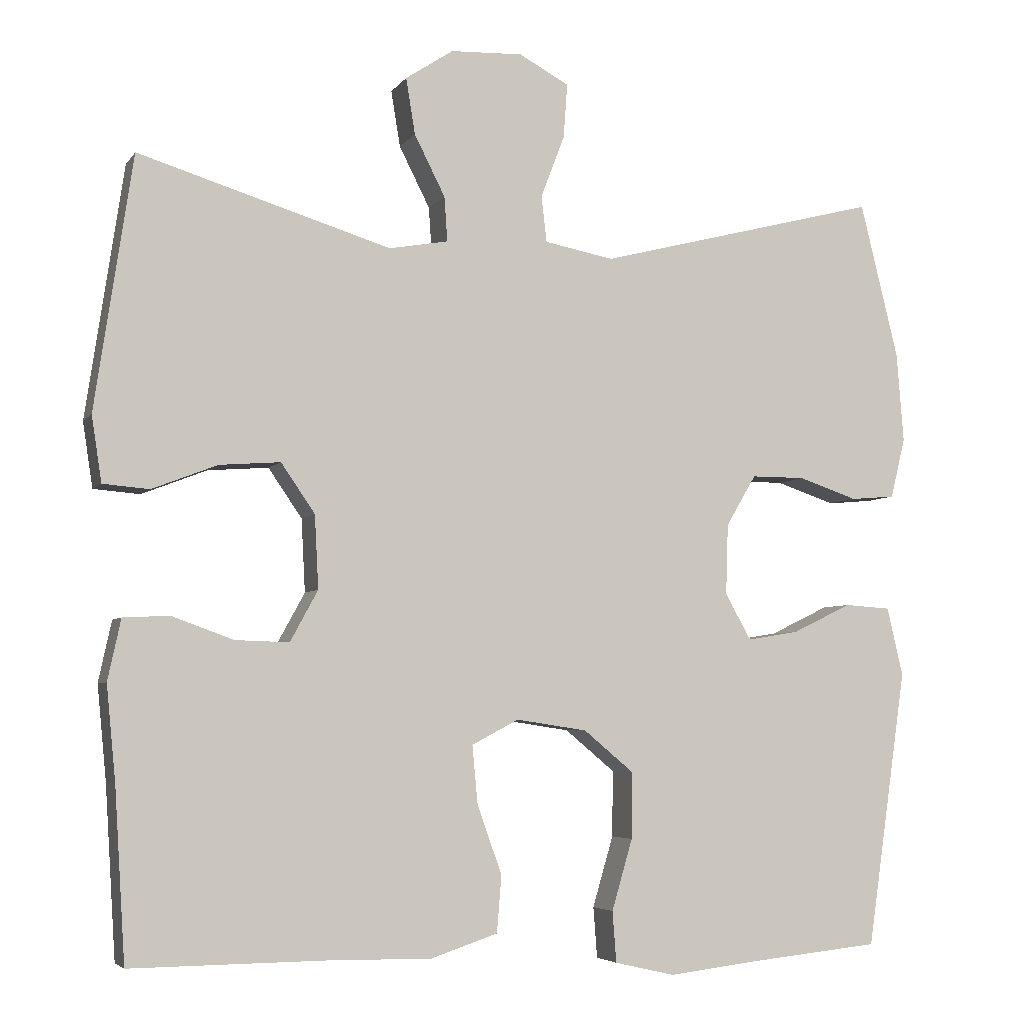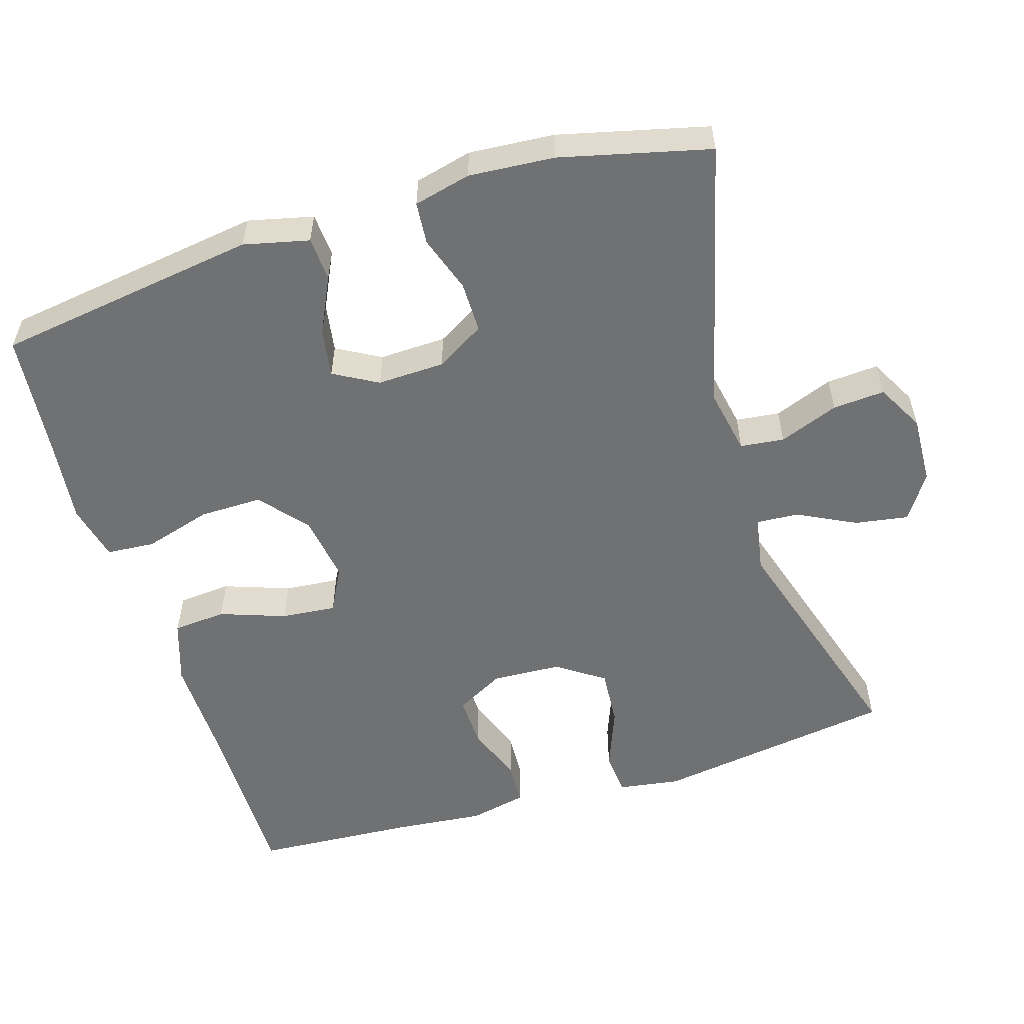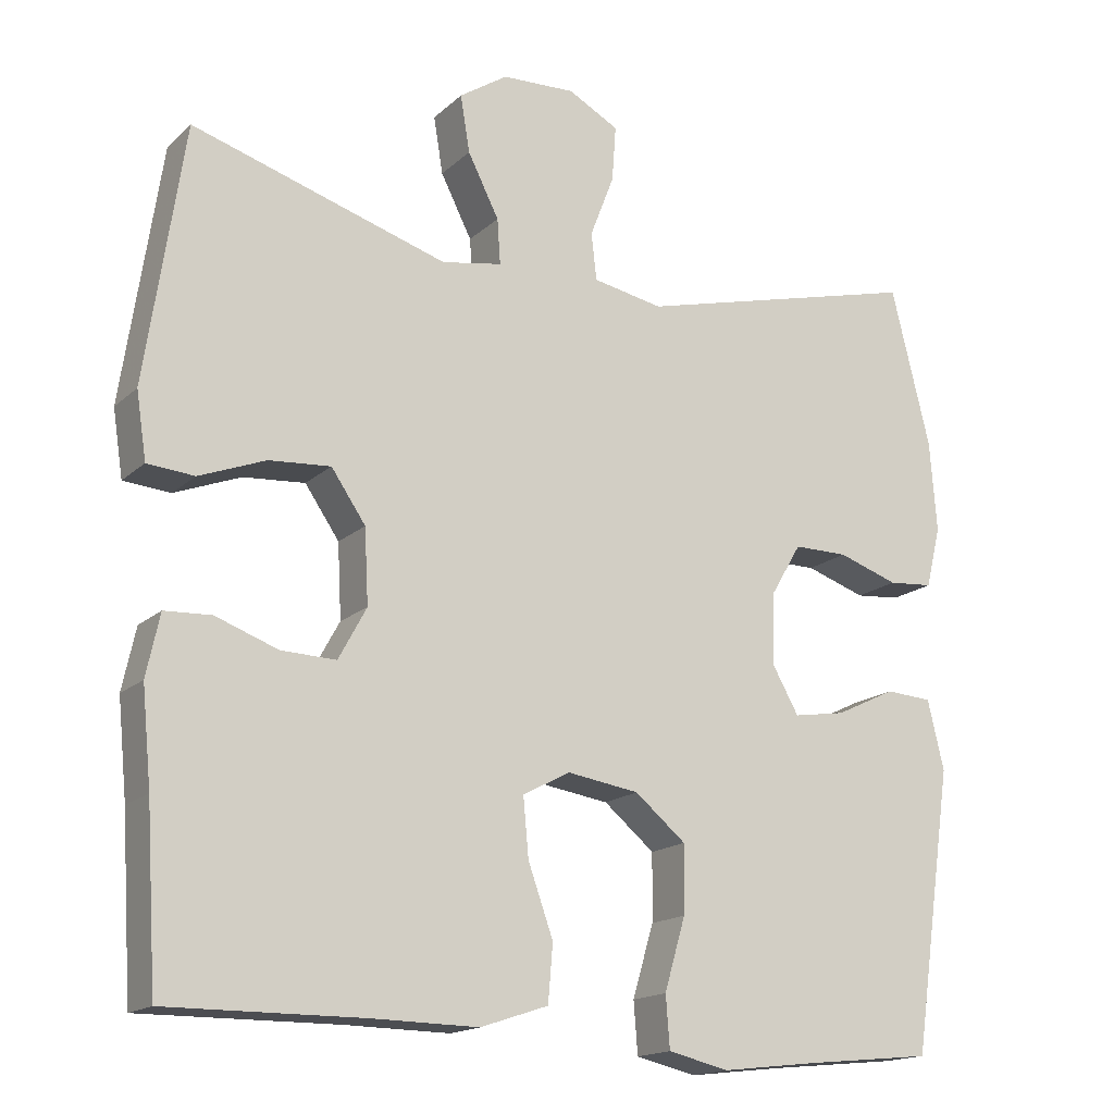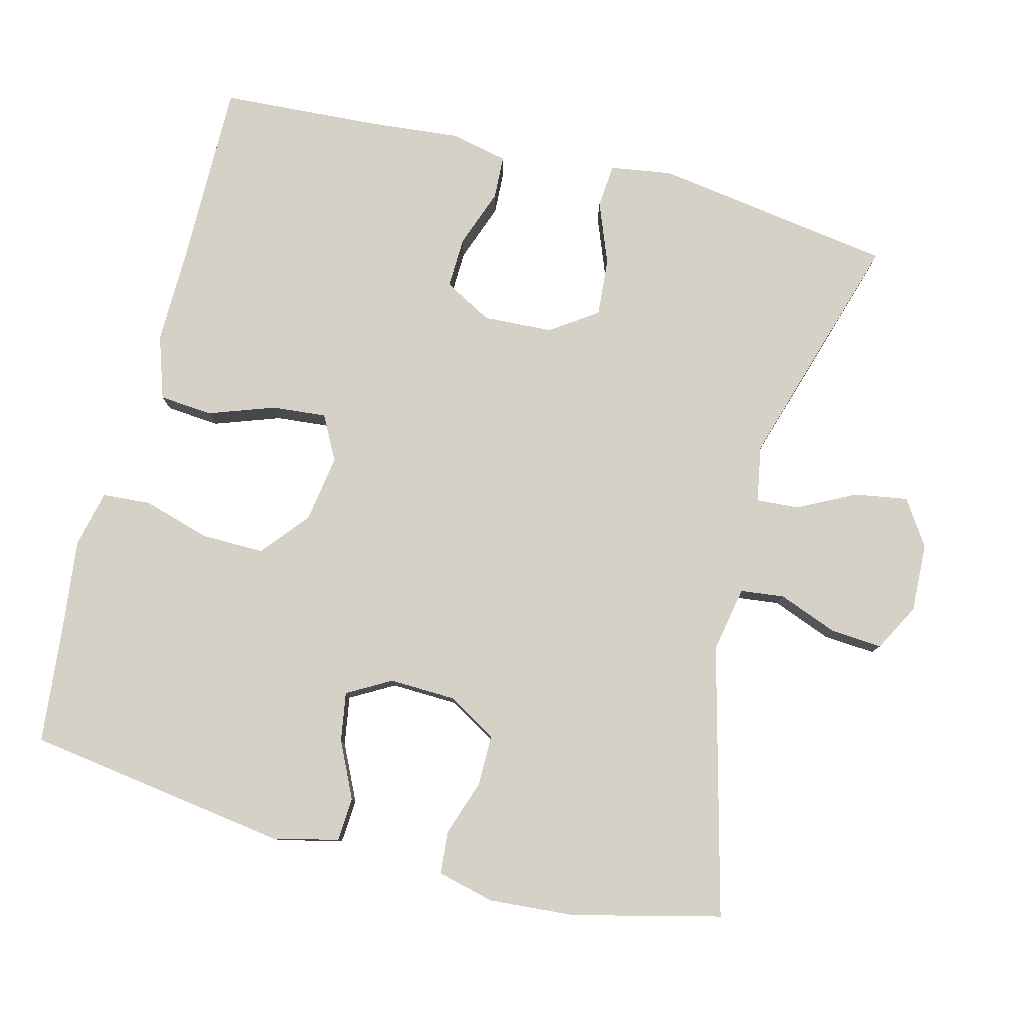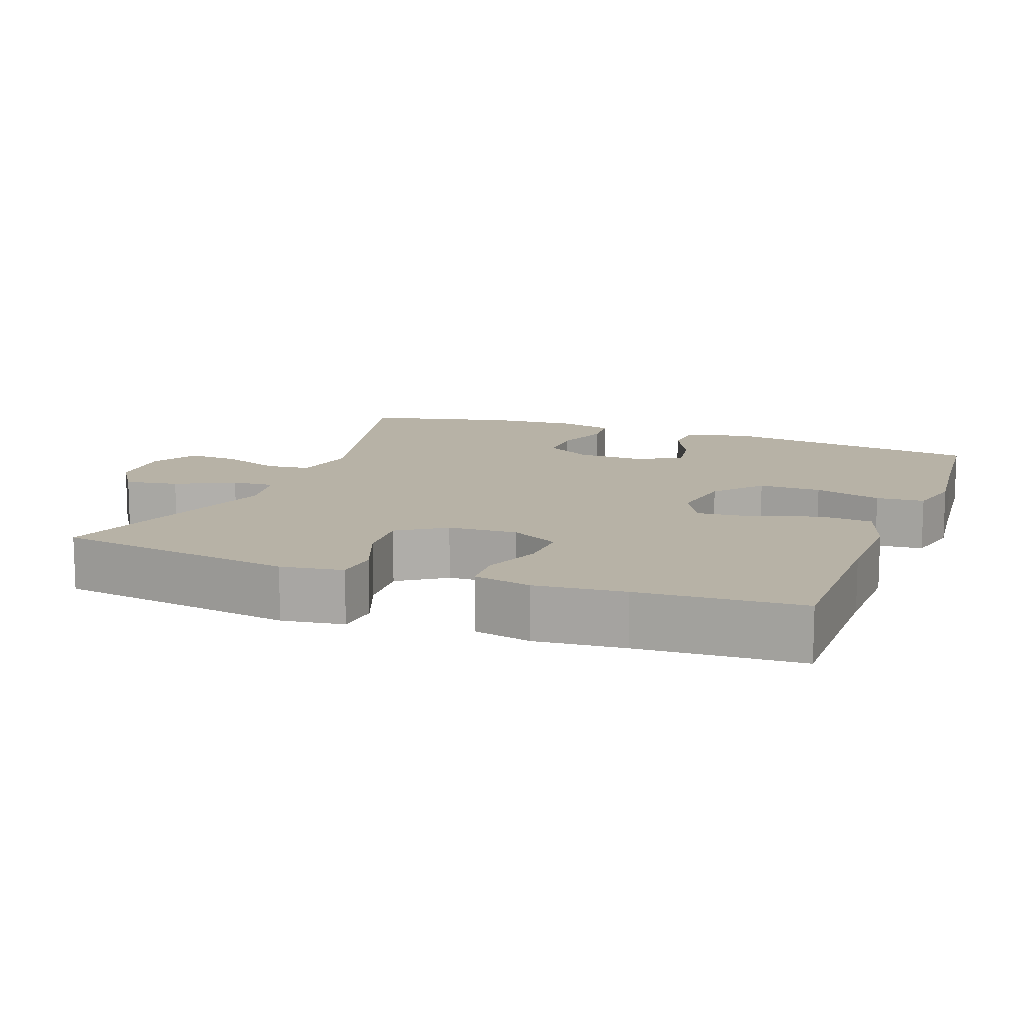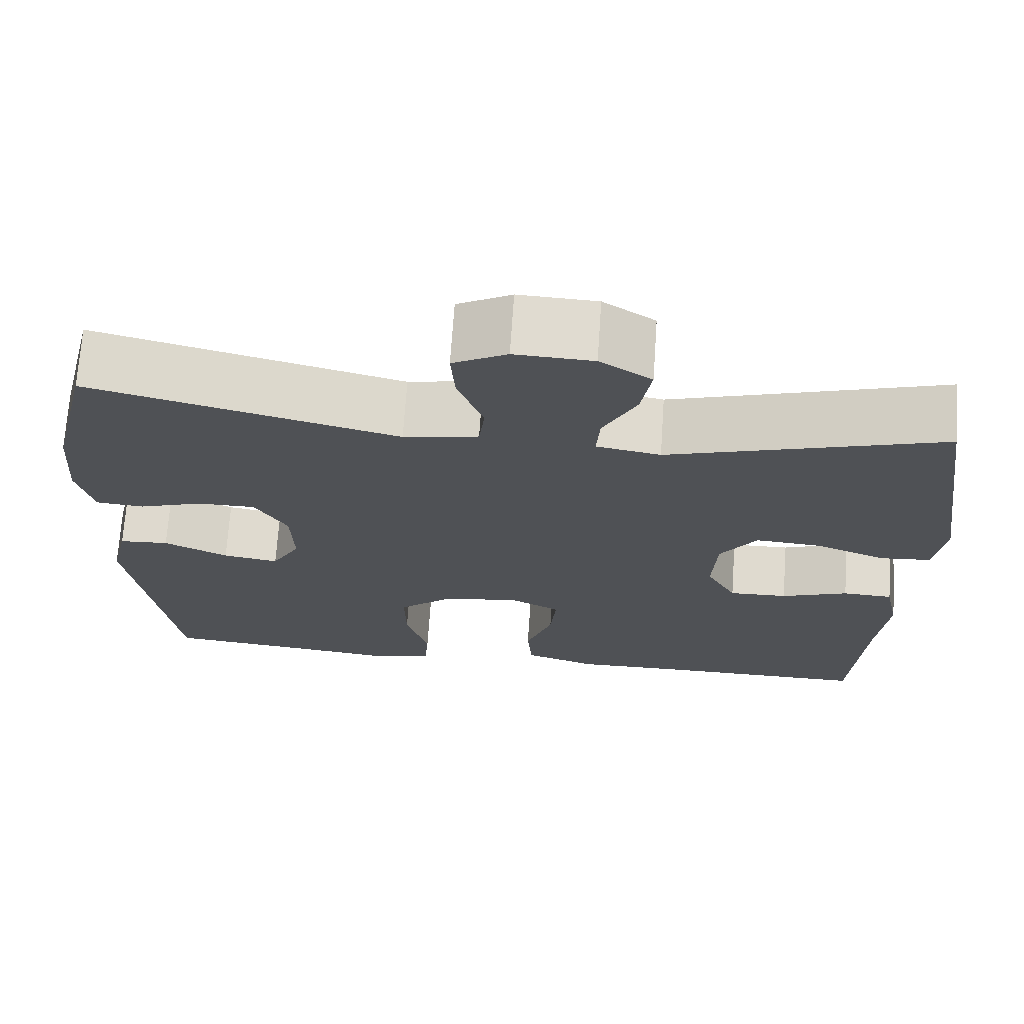
<metadata>
{"format":"obj","ext":"obj","renderer":"f3d","projection":"perspective","resolution":1024,"background":"white","views":[{"elev":-4.9,"azim":161.3,"up":"+Z"},{"elev":-55.2,"azim":-72.8,"up":"+Y"},{"elev":-16.5,"azim":149.7,"up":"+Z"},{"elev":79.7,"azim":-75.6,"up":"+Y"},{"elev":12.3,"azim":110.8,"up":"+Y"},{"elev":70.4,"azim":3.9,"up":"+Z"}]}
</metadata>
<code>
v -0.5 0.07 -0.5
v -0.552 0.07 -0.14
v -0.531 0.07 -0.051
v -0.471 0.07 -0.047
v -0.394 0.07 -0.084
v -0.327 0.07 -0.095
v -0.293 0.07 -0.035
v -0.296 0.07 0.057
v -0.335 0.07 0.123
v -0.405 0.07 0.123
v -0.482 0.07 0.097
v -0.54 0.07 0.102
v -0.559 0.07 0.18
v -0.55 0.07 0.297
v -0.5 0.07 0.5
v -0.131 0.07 0.405
v -0.041 0.07 0.422
v -0.034 0.07 0.482
v -0.065 0.07 0.563
v -0.07 0.07 0.634
v -0.005 0.07 0.669
v 0.089 0.07 0.665
v 0.151 0.07 0.624
v 0.139 0.07 0.551
v 0.099 0.07 0.472
v 0.095 0.07 0.414
v 0.172 0.07 0.4
v 0.5 0.07 0.5
v 0.549 0.07 0.171
v 0.536 0.07 0.086
v 0.476 0.07 0.081
v 0.391 0.07 0.114
v 0.312 0.07 0.12
v 0.268 0.07 0.056
v 0.263 0.07 -0.039
v 0.299 0.07 -0.105
v 0.369 0.07 -0.103
v 0.449 0.07 -0.074
v 0.509 0.07 -0.077
v 0.526 0.07 -0.156
v 0.514 0.07 -0.278
v 0.5 0.07 -0.5
v 0.248 0.07 -0.498
v 0.114 0.07 -0.5
v 0.027 0.07 -0.471
v 0.021 0.07 -0.398
v 0.053 0.07 -0.308
v 0.06 0.07 -0.233
v -0.001 0.07 -0.201
v -0.093 0.07 -0.215
v -0.158 0.07 -0.269
v -0.157 0.07 -0.355
v -0.13 0.07 -0.447
v -0.135 0.07 -0.513
v -0.213 0.07 -0.531
v -0.332 0.07 -0.517
v -0.5 0 -0.5
v -0.552 0 -0.14
v -0.531 0 -0.051
v -0.471 0 -0.047
v -0.394 0 -0.084
v -0.327 0 -0.095
v -0.293 0 -0.035
v -0.296 0 0.057
v -0.335 0 0.123
v -0.405 0 0.123
v -0.482 0 0.097
v -0.54 0 0.102
v -0.559 0 0.18
v -0.55 0 0.297
v -0.5 0 0.5
v -0.131 0 0.405
v -0.041 0 0.422
v -0.034 0 0.482
v -0.065 0 0.563
v -0.07 0 0.634
v -0.005 0 0.669
v 0.089 0 0.665
v 0.151 0 0.624
v 0.139 0 0.551
v 0.099 0 0.472
v 0.095 0 0.414
v 0.172 0 0.4
v 0.5 0 0.5
v 0.549 0 0.171
v 0.536 0 0.086
v 0.476 0 0.081
v 0.391 0 0.114
v 0.312 0 0.12
v 0.268 0 0.056
v 0.263 0 -0.039
v 0.299 0 -0.105
v 0.369 0 -0.103
v 0.449 0 -0.074
v 0.509 0 -0.077
v 0.526 0 -0.156
v 0.514 0 -0.278
v 0.5 0 -0.5
v 0.248 0 -0.498
v 0.114 0 -0.5
v 0.027 0 -0.471
v 0.021 0 -0.398
v 0.053 0 -0.308
v 0.06 0 -0.233
v -0.001 0 -0.201
v -0.093 0 -0.215
v -0.158 0 -0.269
v -0.157 0 -0.355
v -0.13 0 -0.447
v -0.135 0 -0.513
v -0.213 0 -0.531
v -0.332 0 -0.517
f 54 55 56
f 53 54 56
f 52 53 56
f 3 4 5
f 2 3 5
f 1 2 5
f 56 1 5
f 52 56 5
f 51 52 5
f 50 51 5 6
f 49 50 6 7
f 48 49 7 8
f 45 46 47
f 44 45 47
f 43 44 47
f 43 47 48
f 42 43 48
f 41 42 48
f 40 41 48
f 39 40 48
f 38 39 48
f 37 38 48
f 36 37 48
f 48 8 9
f 36 48 9
f 35 36 9
f 30 31 32
f 29 30 32
f 28 29 32
f 27 28 32
f 26 27 32 33
f 23 24 25
f 22 23 25
f 21 22 25
f 20 21 25
f 19 20 25
f 18 19 25
f 17 18 25 26
f 26 33 34
f 17 26 34
f 16 17 34
f 14 15 16
f 13 14 16
f 12 13 16
f 11 12 16
f 10 11 16
f 16 34 35 9
f 9 10 16
f 112 111 110
f 112 110 109
f 112 109 108
f 61 60 59
f 61 59 58
f 61 58 57
f 61 57 112
f 61 112 108
f 61 108 107
f 62 61 107 106
f 63 62 106 105
f 64 63 105 104
f 103 102 101
f 103 101 100
f 103 100 99
f 104 103 99
f 104 99 98
f 104 98 97
f 104 97 96
f 104 96 95
f 104 95 94
f 104 94 93
f 104 93 92
f 65 64 104
f 65 104 92
f 65 92 91
f 88 87 86
f 88 86 85
f 88 85 84
f 88 84 83
f 89 88 83 82
f 81 80 79
f 81 79 78
f 81 78 77
f 81 77 76
f 81 76 75
f 81 75 74
f 82 81 74 73
f 90 89 82
f 90 82 73
f 90 73 72
f 72 71 70
f 72 70 69
f 72 69 68
f 72 68 67
f 72 67 66
f 65 91 90 72
f 72 66 65
f 1 57 58 2
f 2 58 59 3
f 3 59 60 4
f 4 60 61 5
f 5 61 62 6
f 6 62 63 7
f 7 63 64 8
f 8 64 65 9
f 9 65 66 10
f 10 66 67 11
f 11 67 68 12
f 12 68 69 13
f 13 69 70 14
f 14 70 71 15
f 15 71 72 16
f 16 72 73 17
f 17 73 74 18
f 18 74 75 19
f 19 75 76 20
f 20 76 77 21
f 21 77 78 22
f 22 78 79 23
f 23 79 80 24
f 24 80 81 25
f 25 81 82 26
f 26 82 83 27
f 27 83 84 28
f 28 84 85 29
f 29 85 86 30
f 30 86 87 31
f 31 87 88 32
f 32 88 89 33
f 33 89 90 34
f 34 90 91 35
f 35 91 92 36
f 36 92 93 37
f 37 93 94 38
f 38 94 95 39
f 39 95 96 40
f 40 96 97 41
f 41 97 98 42
f 42 98 99 43
f 43 99 100 44
f 44 100 101 45
f 45 101 102 46
f 46 102 103 47
f 47 103 104 48
f 48 104 105 49
f 49 105 106 50
f 50 106 107 51
f 51 107 108 52
f 52 108 109 53
f 53 109 110 54
f 54 110 111 55
f 55 111 112 56
f 56 112 57 1

</code>
